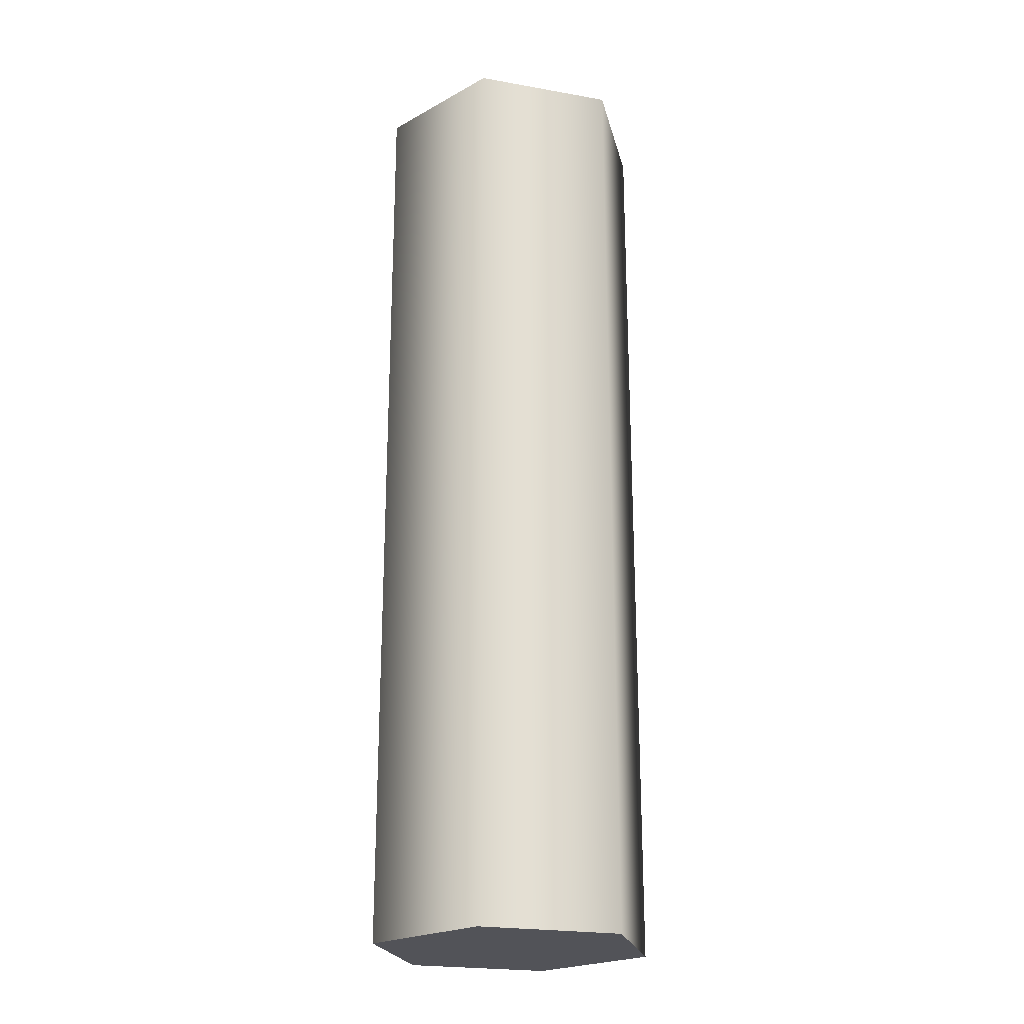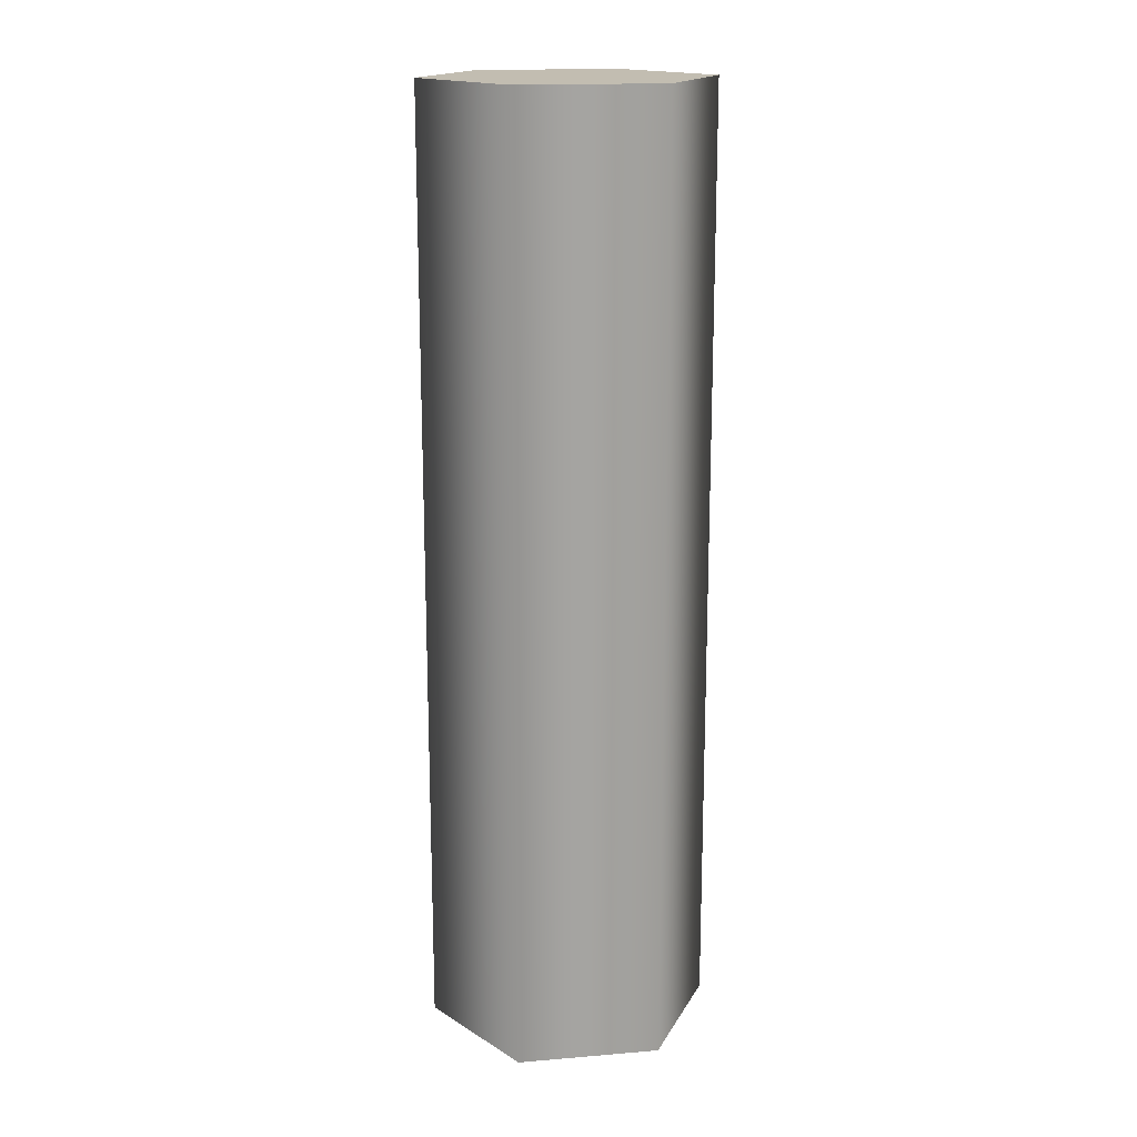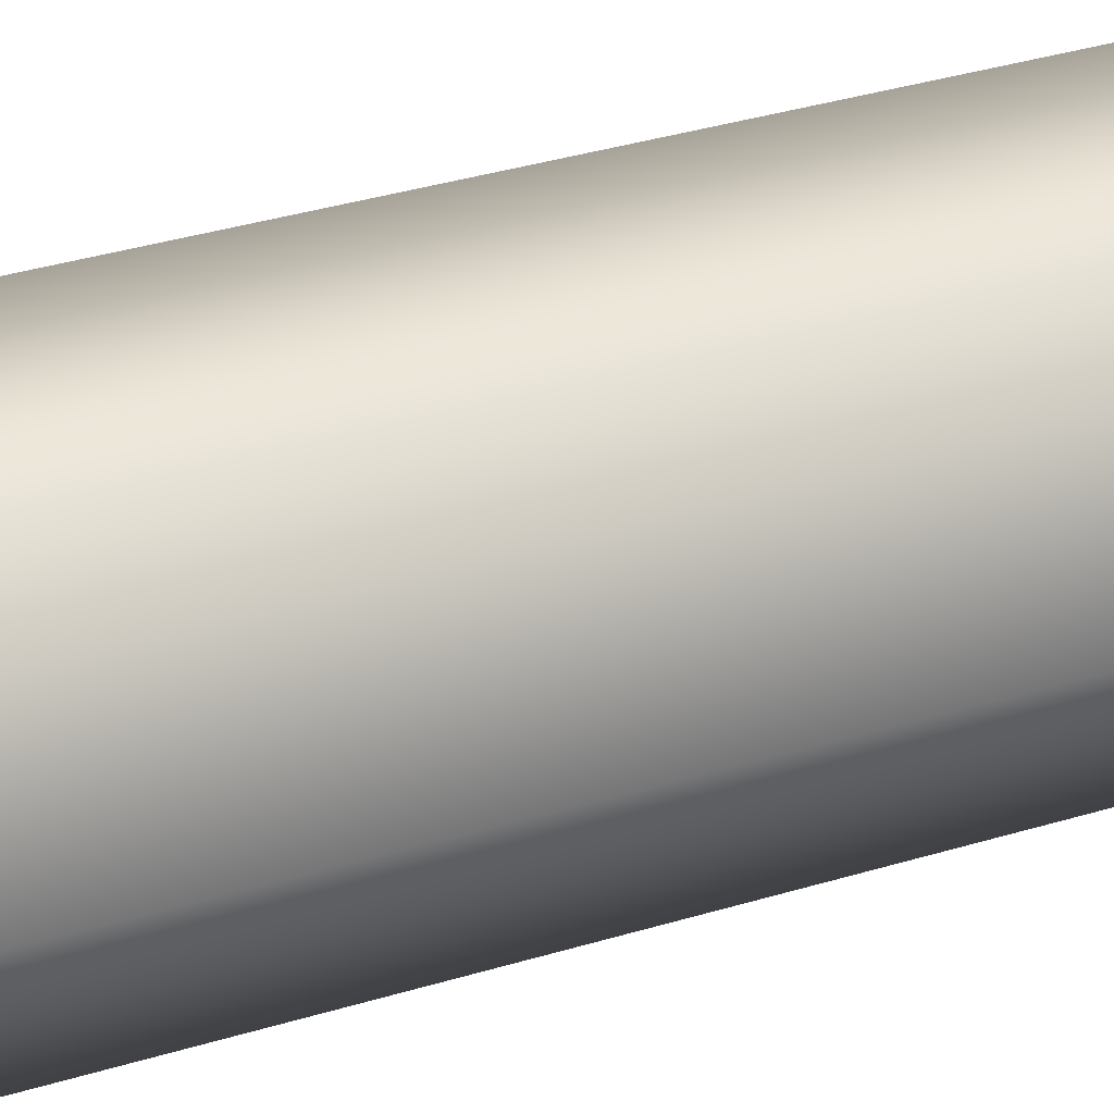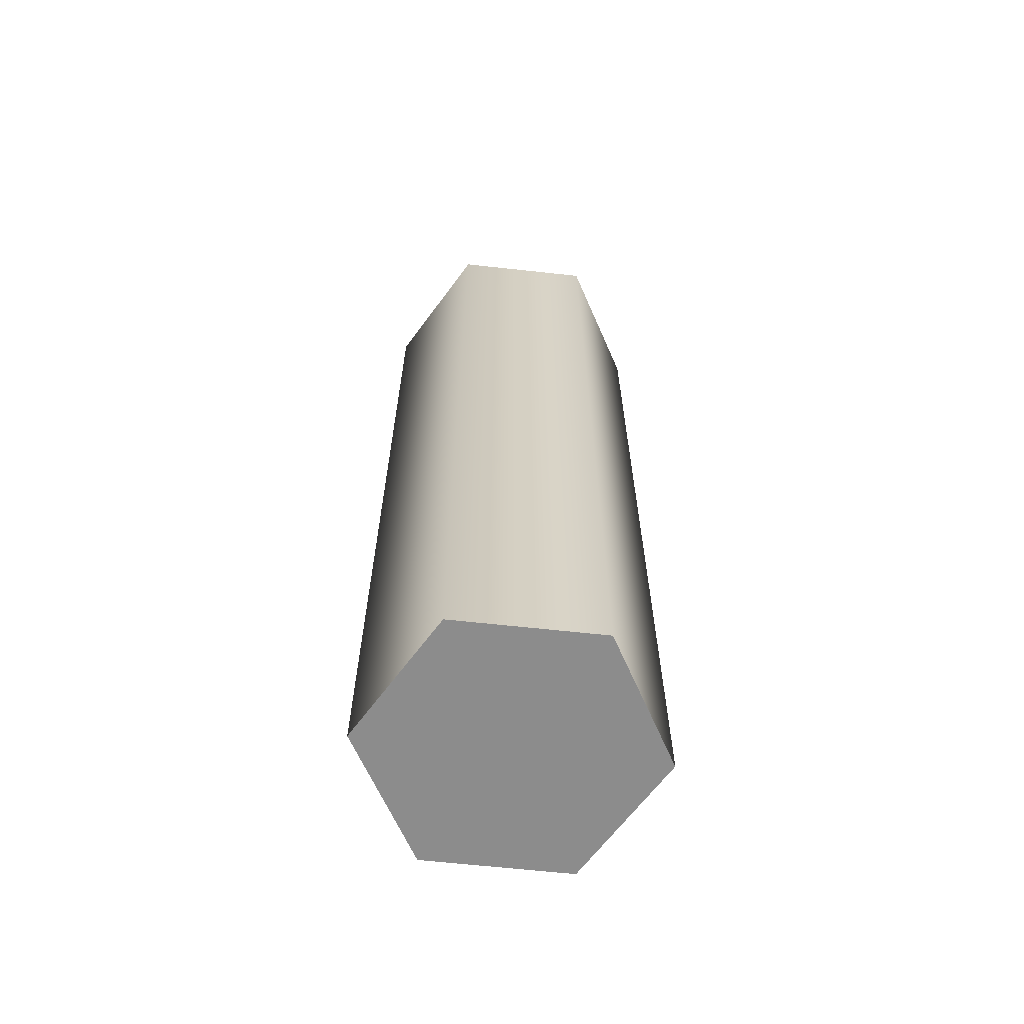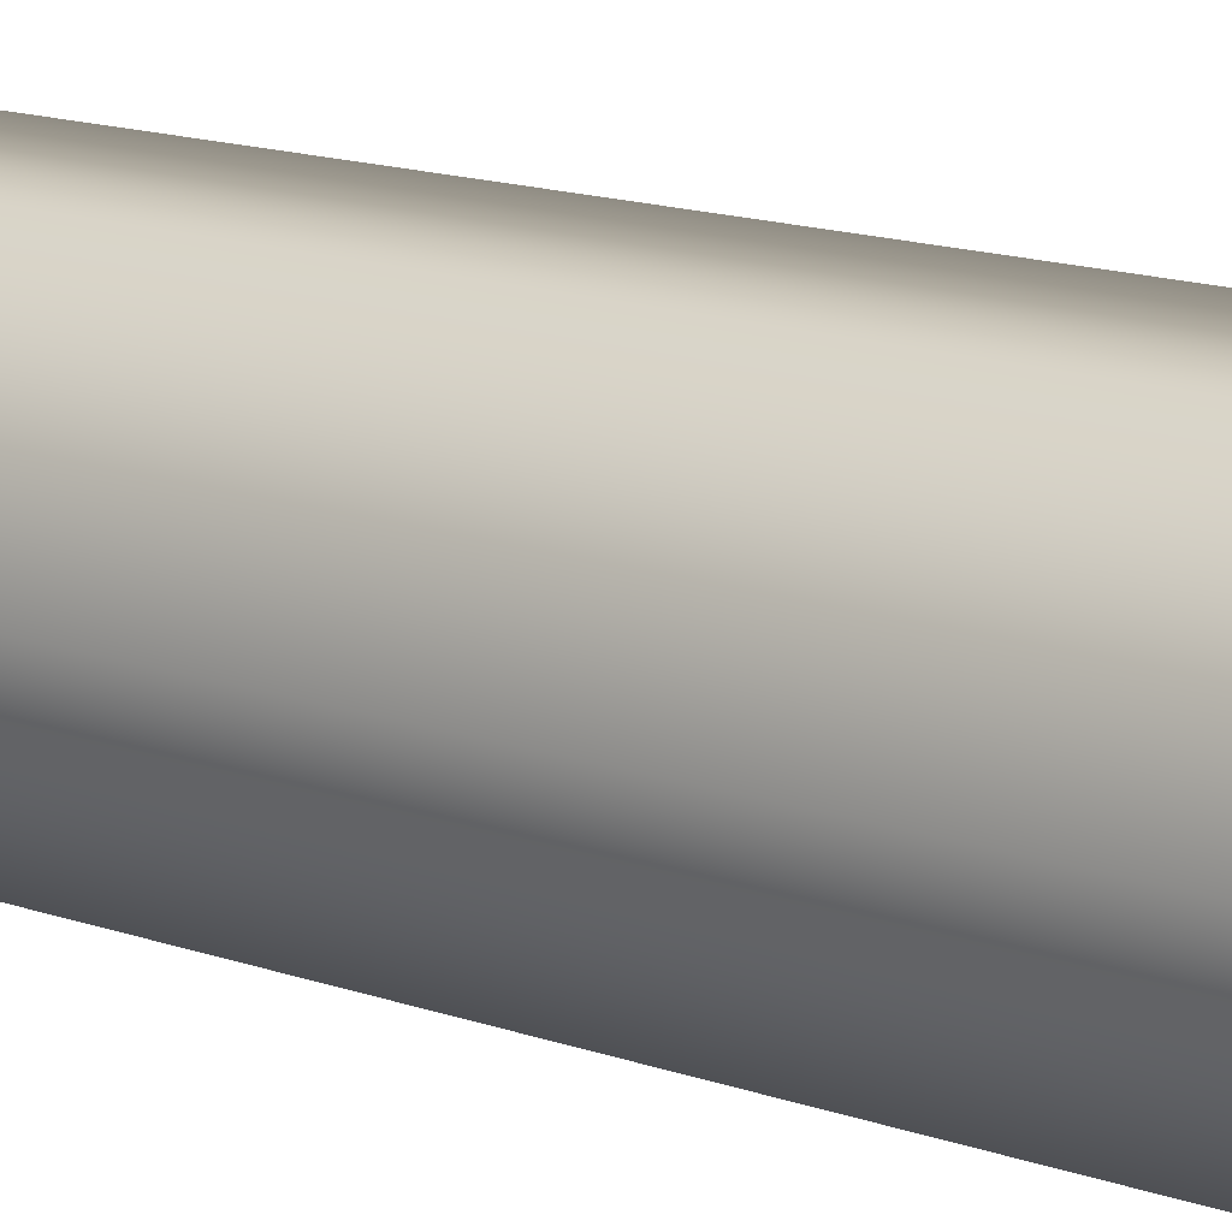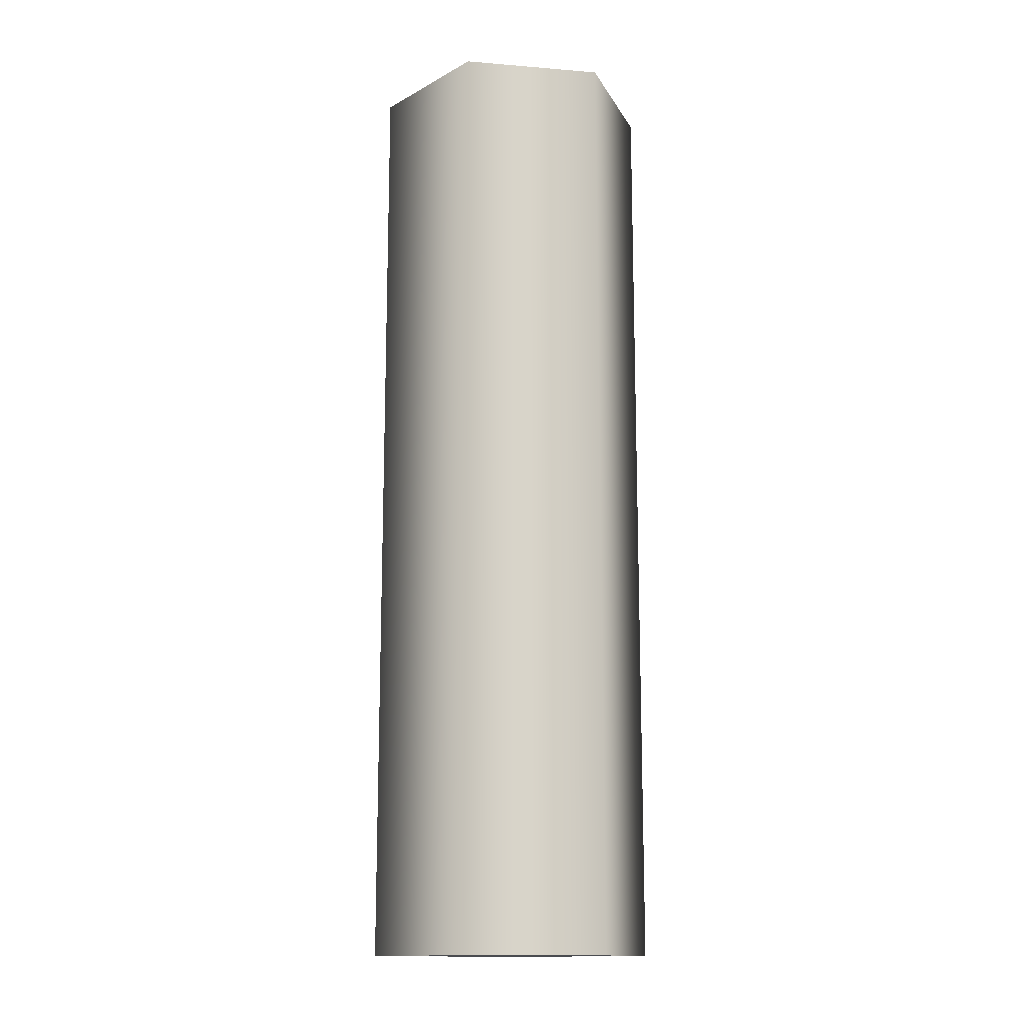
<metadata>
{"format":"obj","ext":"obj","renderer":"f3d","projection":"perspective","resolution":1024,"background":"white","views":[{"elev":-22.7,"azim":-136.9,"up":"+Y"},{"elev":17.0,"azim":110.6,"up":"+Y"},{"elev":34.4,"azim":-112.6,"up":"+Z"},{"elev":-64.2,"azim":173.7,"up":"+Y"},{"elev":14.7,"azim":-52.2,"up":"+Z"},{"elev":-14.2,"azim":-70.2,"up":"+Y"}]}
</metadata>
<code>
o Body - Yaw
g Cylinder
v -0.75 0 0
v -0.75 5 0
v -0.375 0 0.6495
v -0.375 5 0.6495
v 0.375 0 0.6495
v 0.375 5 0.6495
v 0.75 0 -5.96e-08
v 0.75 5 -5.96e-08
v 0.375 0 -0.6495
v 0.375 5 -0.6495
v -0.375 0 -0.6495
v -0.375 5 -0.6495
v 0 0 0
v 0 5 0
f 1 13 3
f 3 13 5
f 5 13 7
f 7 13 9
f 9 13 11
f 11 13 1
f 4 14 2
f 6 14 4
f 8 14 6
f 10 14 8
f 12 14 10
f 2 14 12
f 4 2 1
f 1 3 4
f 6 4 3
f 3 5 6
f 8 6 5
f 5 7 8
f 10 8 7
f 7 9 10
f 12 10 9
f 9 11 12
f 2 12 11
f 11 1 2

</code>
